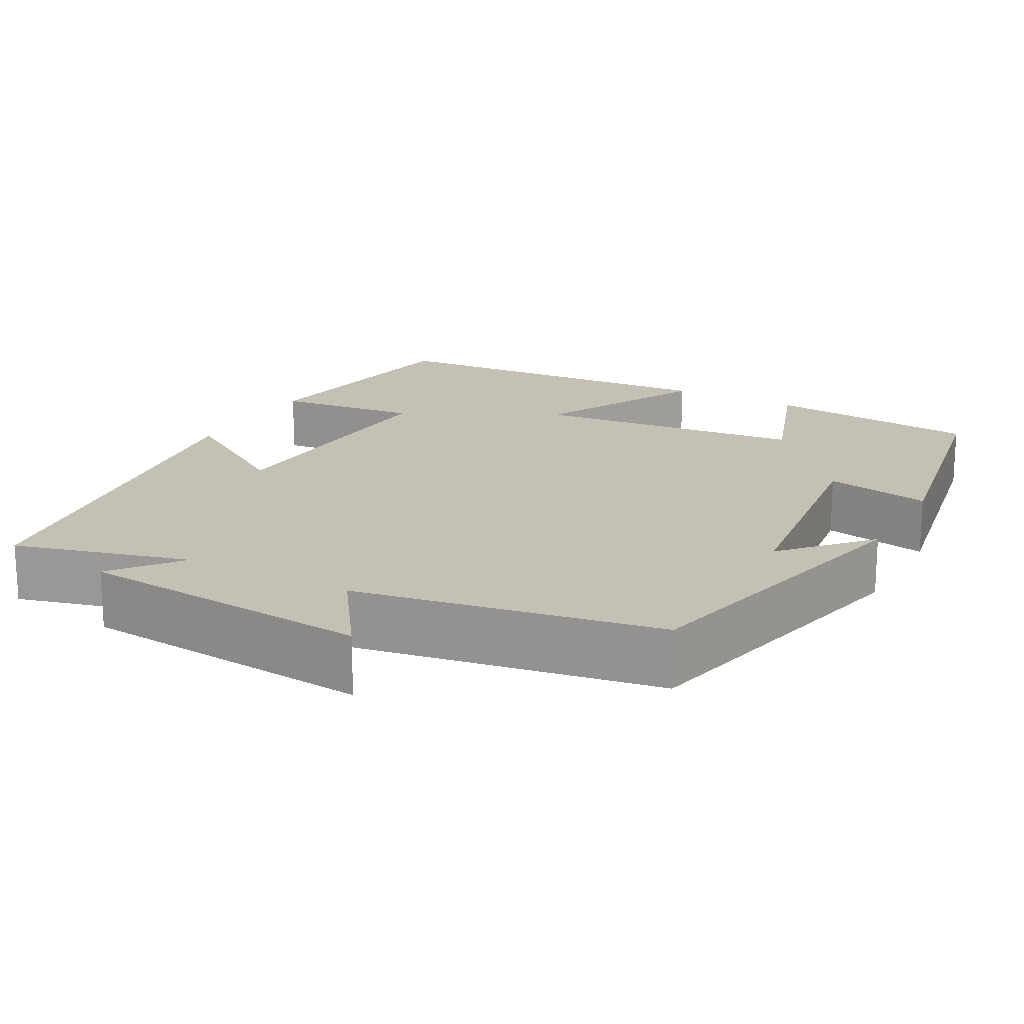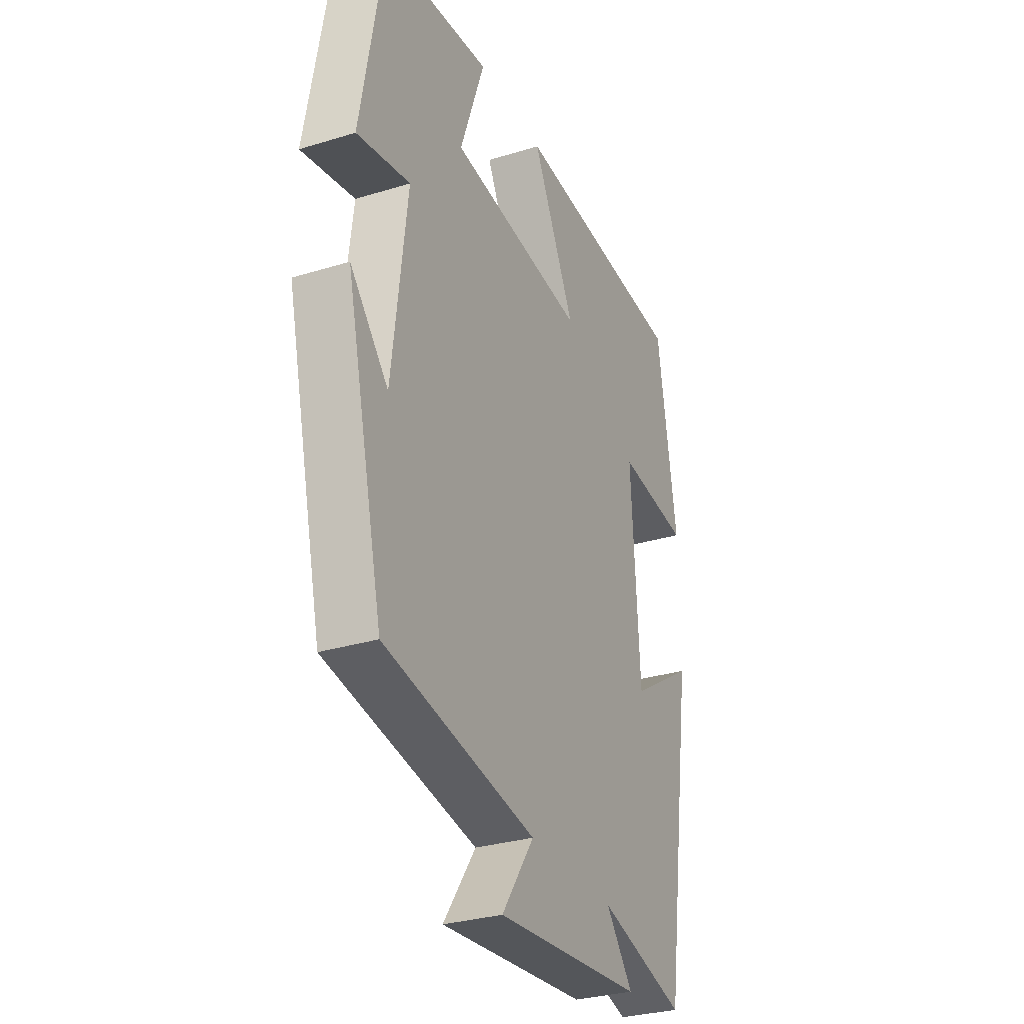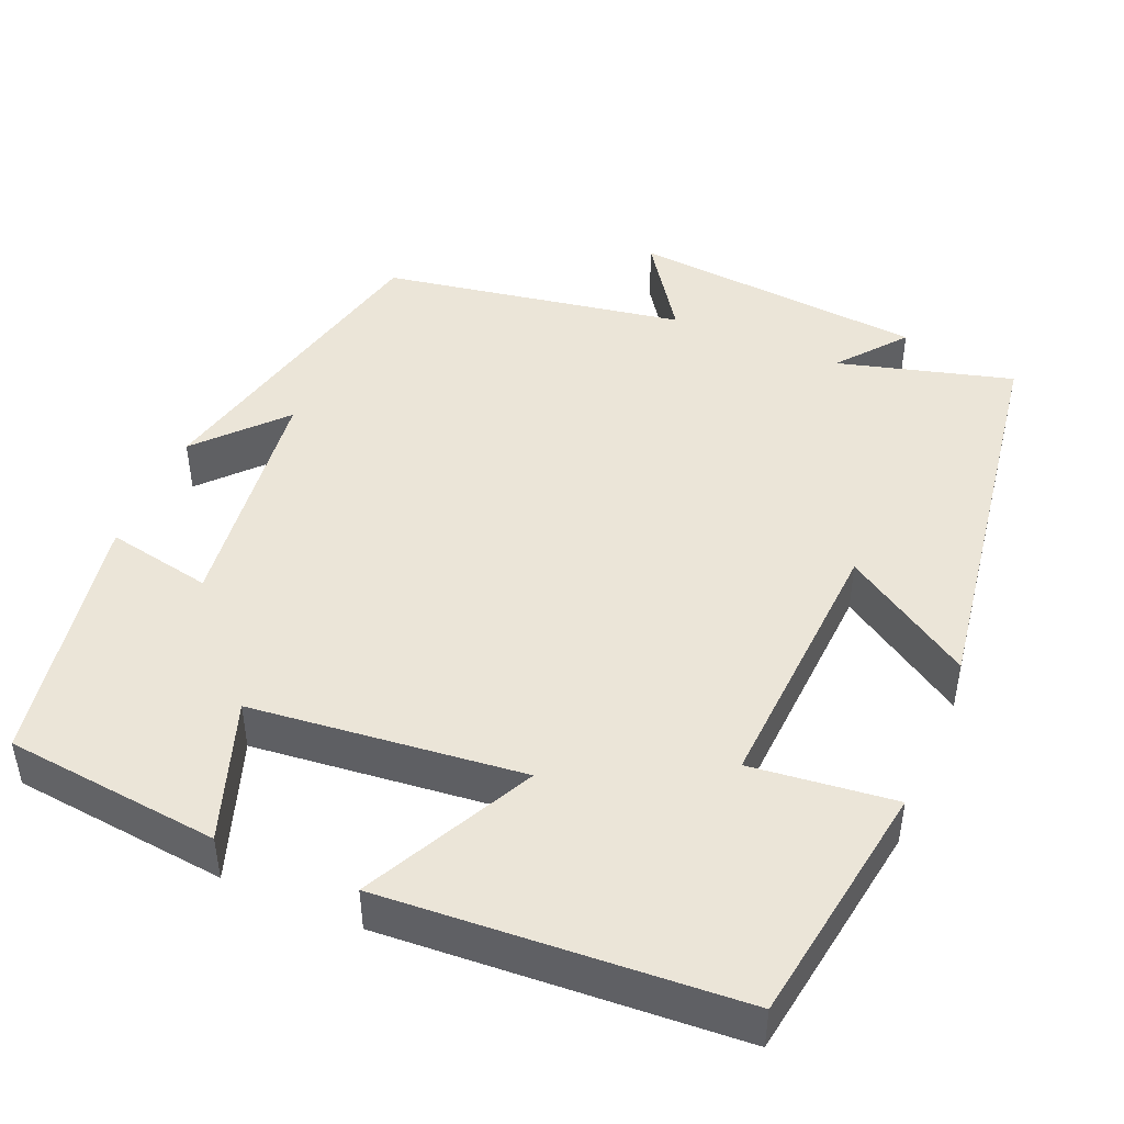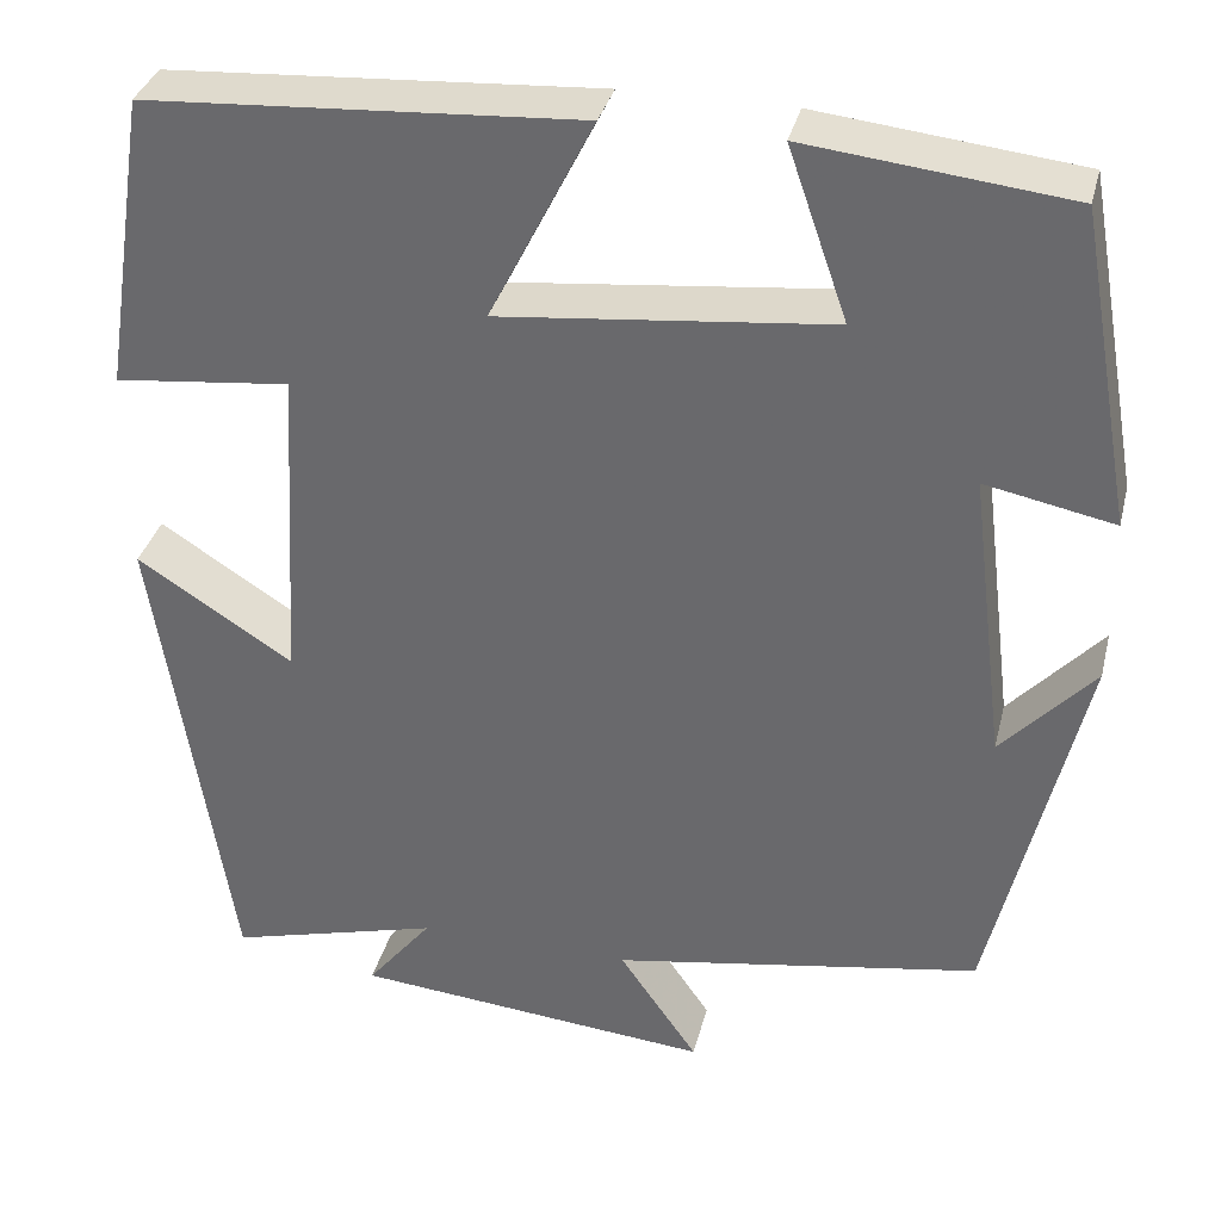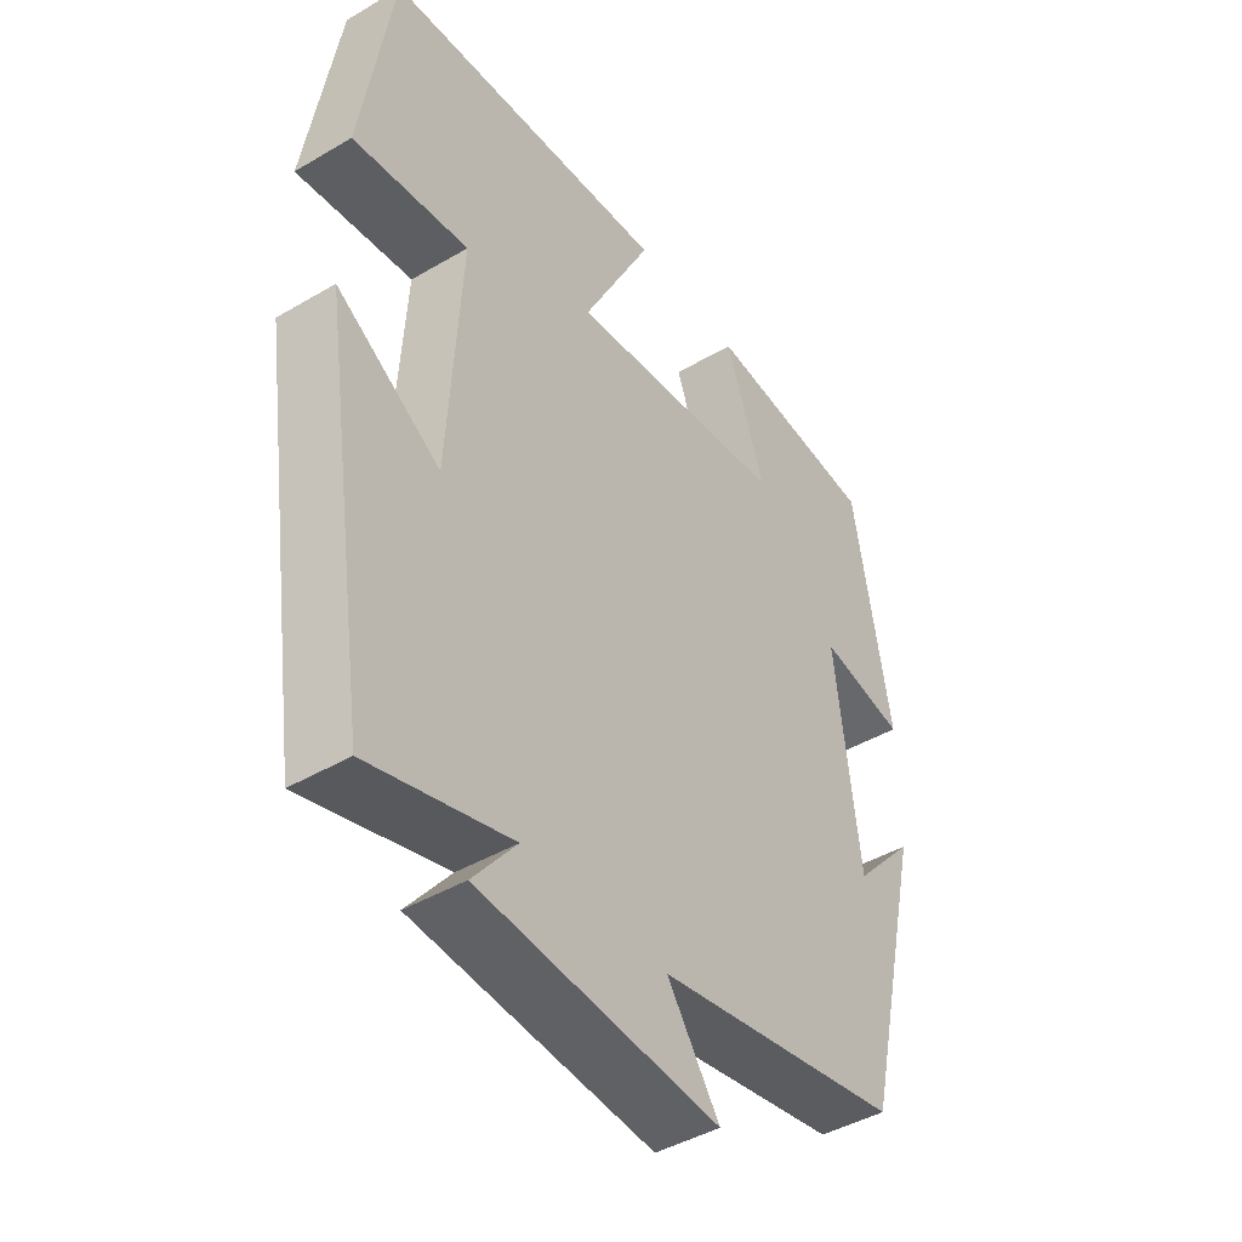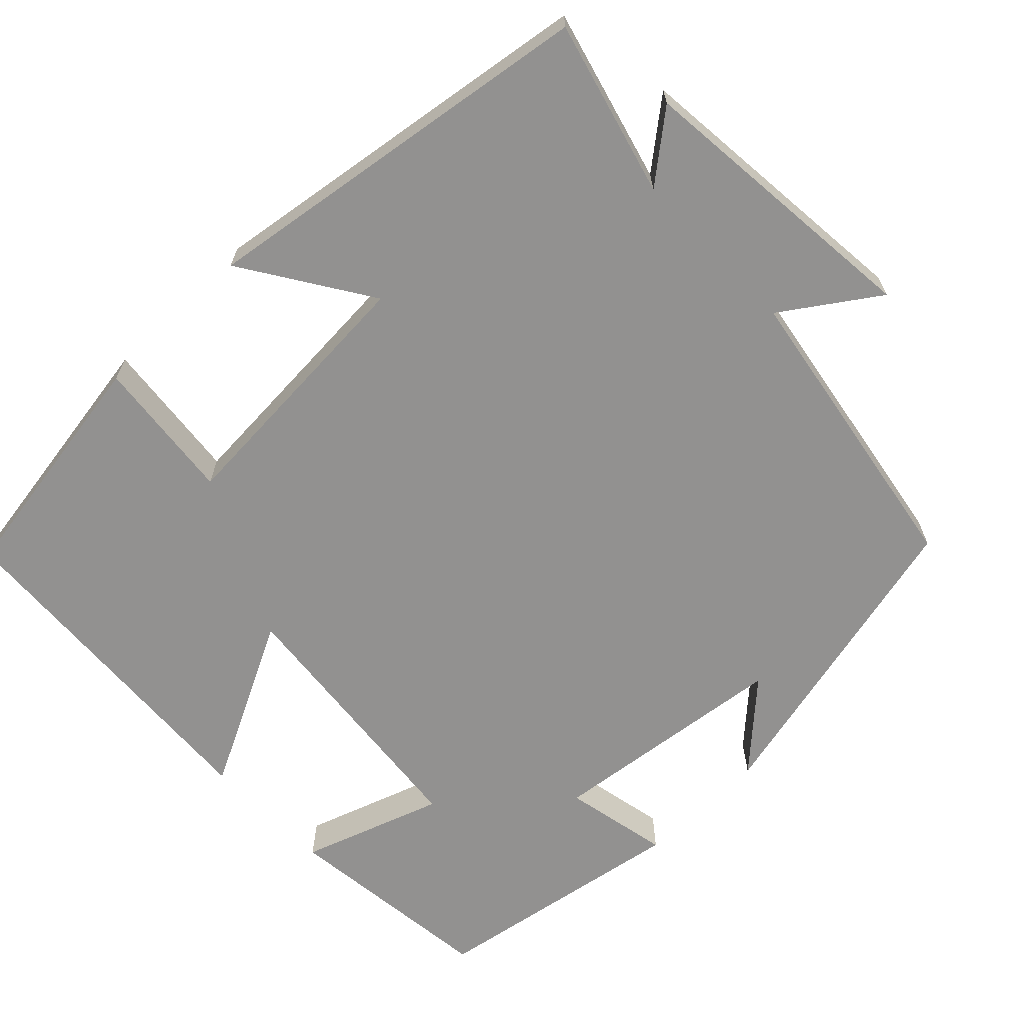
<metadata>
{"format":"obj","ext":"obj","renderer":"f3d","projection":"perspective","resolution":1024,"background":"white","views":[{"elev":18.2,"azim":-151.5,"up":"+Y"},{"elev":-30.5,"azim":-66.1,"up":"+Z"},{"elev":45.8,"azim":22.9,"up":"+Y"},{"elev":34.8,"azim":-166.3,"up":"+Z"},{"elev":-43.8,"azim":124.7,"up":"+Z"},{"elev":-66.1,"azim":134.2,"up":"+Y"}]}
</metadata>
<code>
v -0.442 0.07 0.47
v -0.17 0.07 0.5
v -0.232 0.07 0.322
v 0.112 0.07 0.286
v 0.004 0.07 0.5
v 0.452 0.07 0.472
v 0.5 0.07 0.163
v 0.318 0.07 0.183
v 0.338 0.07 -0.157
v 0.5 0.07 -0.053
v 0.423 0.07 -0.56
v 0.202 0.07 -0.5
v 0.27 0.07 -0.585
v -0.104 0.07 -0.619
v -0.022 0.07 -0.5
v -0.406 0.07 -0.434
v -0.5 0.07 -0.031
v -0.404 0.07 -0.136
v -0.366 0.07 0.17
v -0.5 0.07 0.143
v -0.442 0 0.47
v -0.17 0 0.5
v -0.232 0 0.322
v 0.112 0 0.286
v 0.004 0 0.5
v 0.452 0 0.472
v 0.5 0 0.163
v 0.318 0 0.183
v 0.338 0 -0.157
v 0.5 0 -0.053
v 0.423 0 -0.56
v 0.202 0 -0.5
v 0.27 0 -0.585
v -0.104 0 -0.619
v -0.022 0 -0.5
v -0.406 0 -0.434
v -0.5 0 -0.031
v -0.404 0 -0.136
v -0.366 0 0.17
v -0.5 0 0.143
f 1 2 3
f 20 1 3
f 19 20 3
f 18 19 3 4
f 16 17 18
f 15 16 18 4
f 12 13 14 15
f 12 15 4
f 9 10 11 12
f 8 9 12 4
f 6 7 8
f 5 6 8
f 4 5 8
f 23 22 21
f 23 21 40
f 23 40 39
f 24 23 39 38
f 38 37 36
f 24 38 36 35
f 35 34 33 32
f 24 35 32
f 32 31 30 29
f 24 32 29 28
f 28 27 26
f 28 26 25
f 28 25 24
f 1 21 22 2
f 2 22 23 3
f 3 23 24 4
f 4 24 25 5
f 5 25 26 6
f 6 26 27 7
f 7 27 28 8
f 8 28 29 9
f 9 29 30 10
f 10 30 31 11
f 11 31 32 12
f 12 32 33 13
f 13 33 34 14
f 14 34 35 15
f 15 35 36 16
f 16 36 37 17
f 17 37 38 18
f 18 38 39 19
f 19 39 40 20
f 20 40 21 1

</code>
